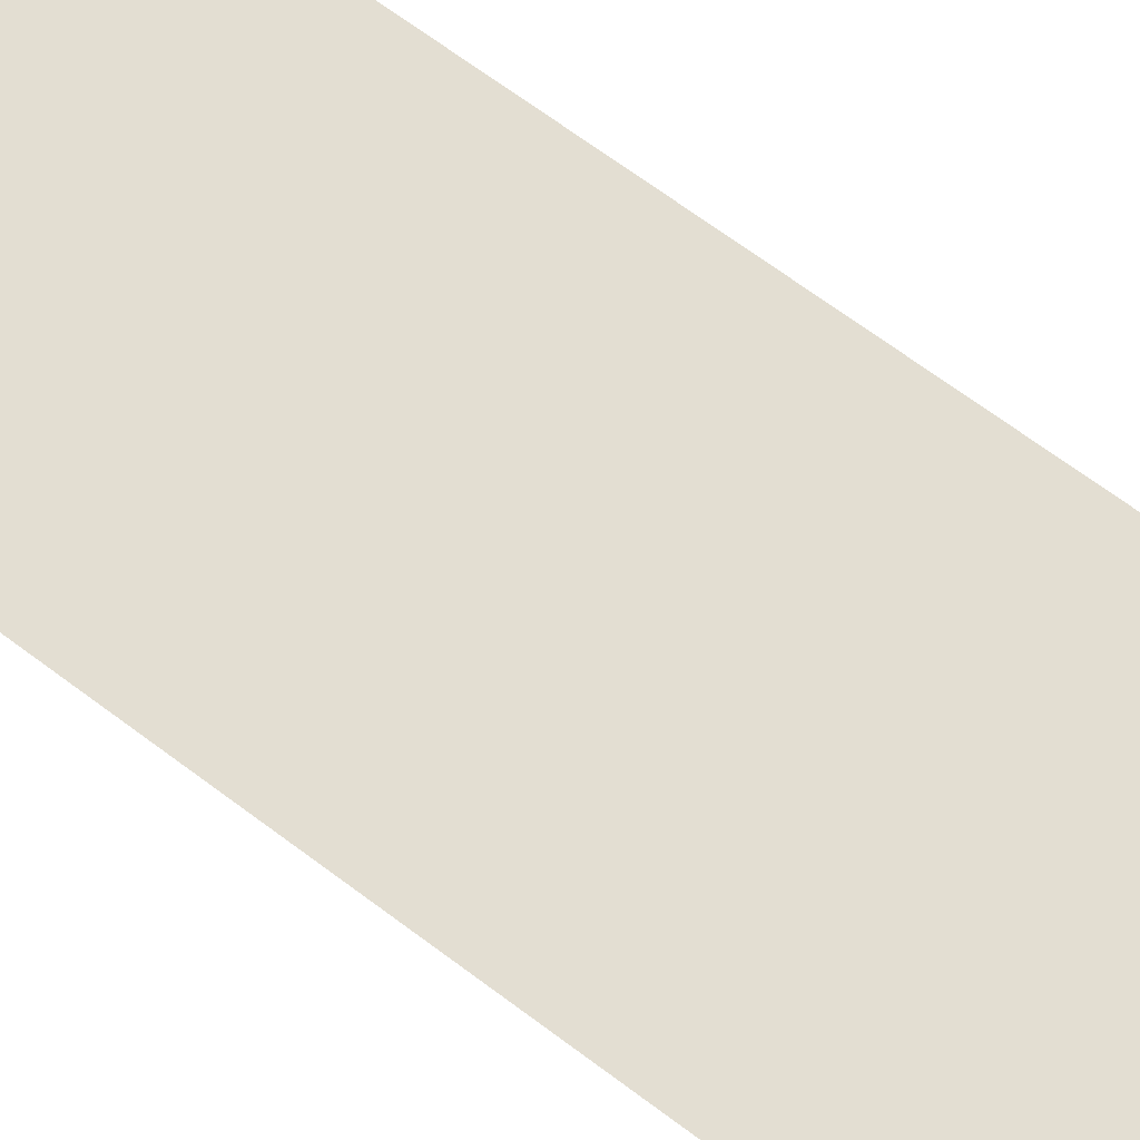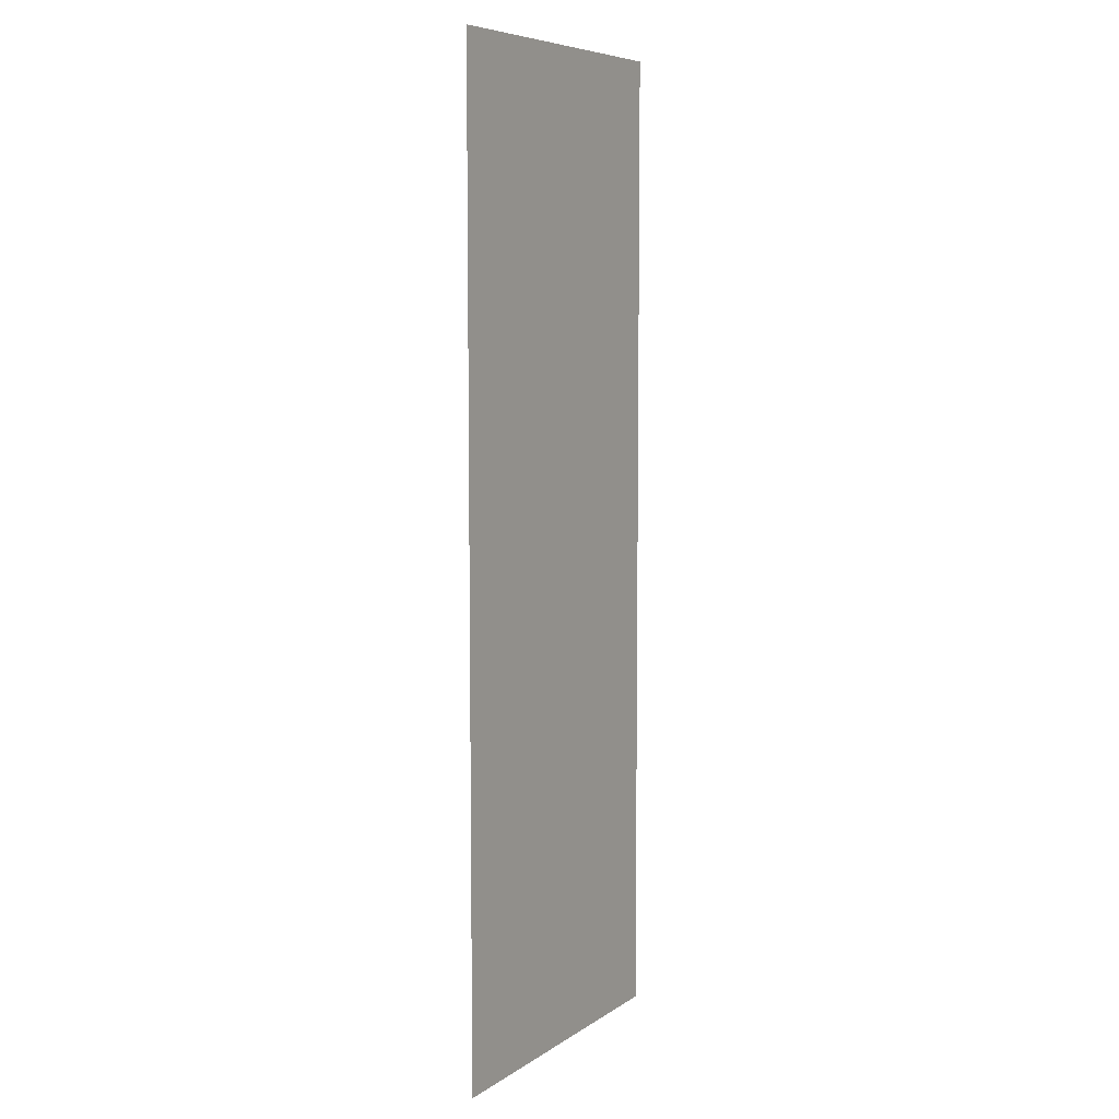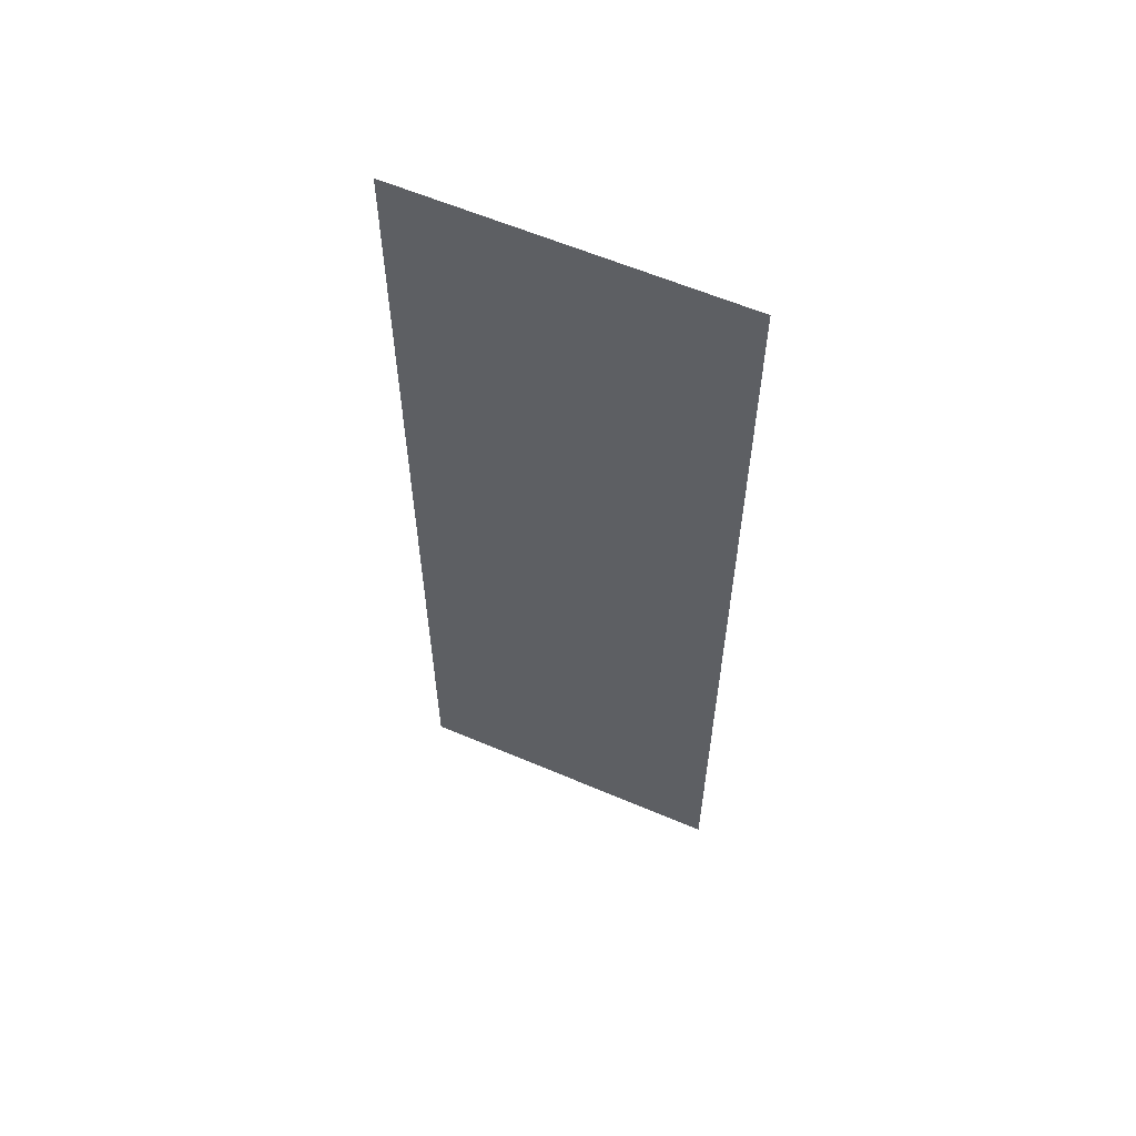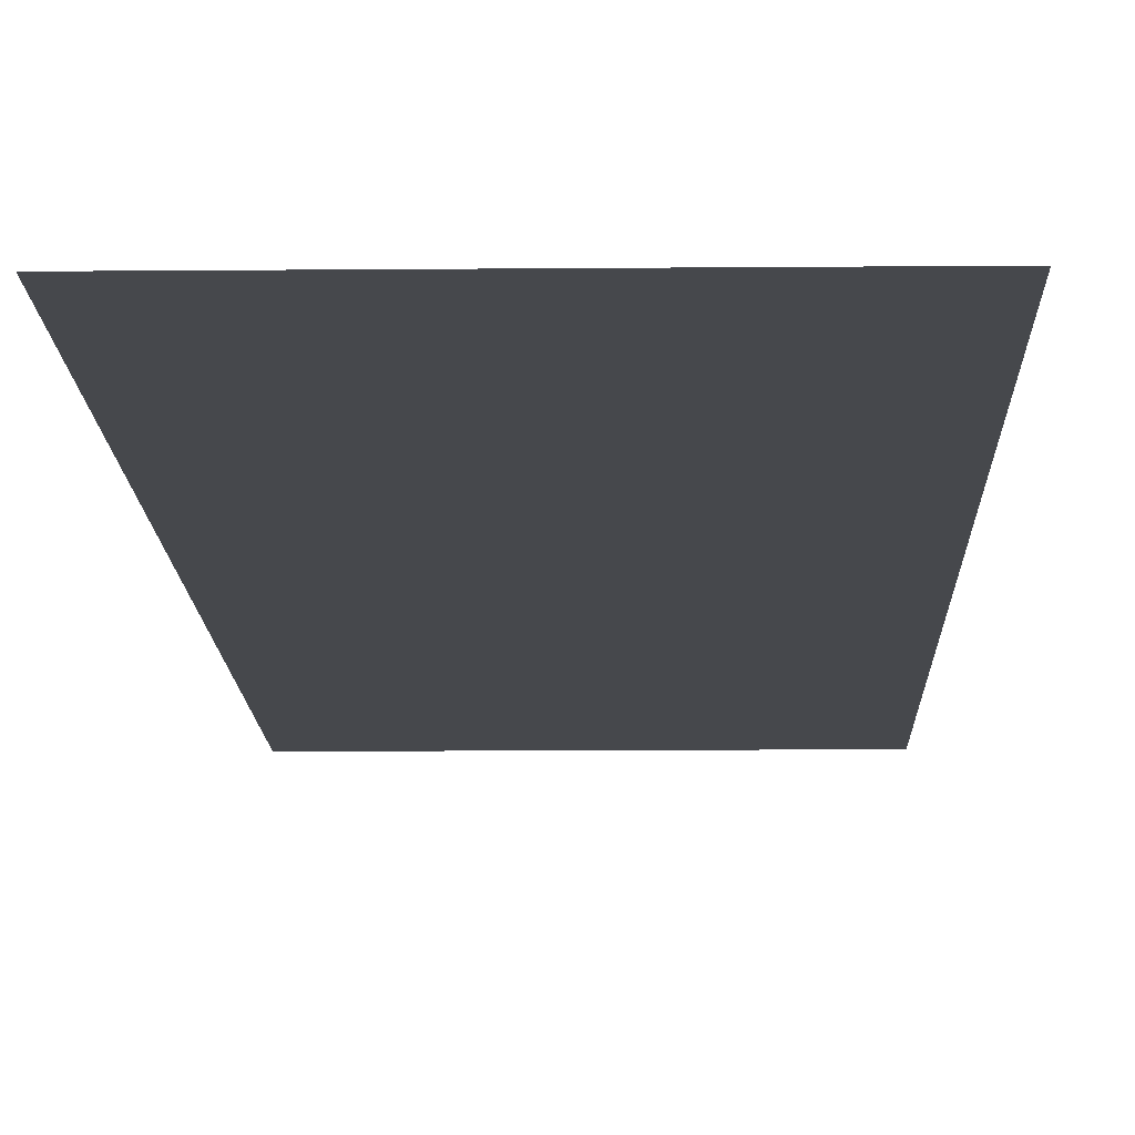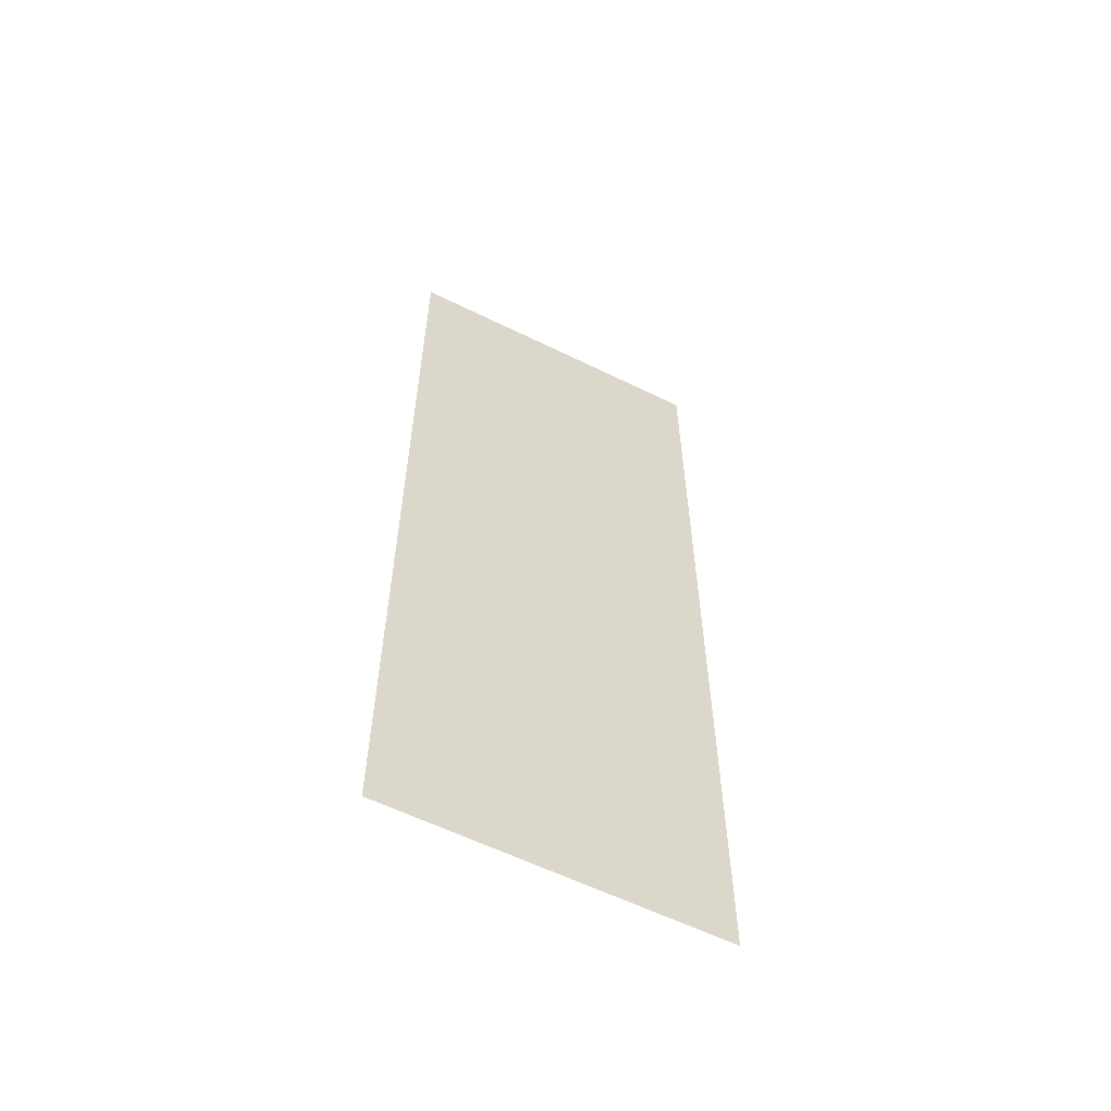
<metadata>
{"format":"obj","ext":"obj","renderer":"f3d","projection":"perspective","resolution":1024,"background":"white","views":[{"elev":67.5,"azim":-53.0,"up":"+Z"},{"elev":7.2,"azim":-60.1,"up":"+Y"},{"elev":60.2,"azim":-156.4,"up":"+Y"},{"elev":-11.1,"azim":-178.7,"up":"+Z"},{"elev":-60.0,"azim":153.3,"up":"+Y"}]}
</metadata>
<code>
v -224 -288 0
v -256 -288 0
v -256 -256 0
v -224 -256 0
v -224 -320 0
v -256 -320 0
v -256 -288 0
v -224 -288 0
v -224 -352 0
v -256 -352 0
v -256 -320 0
v -224 -320 0
g Klub1k_mesh_0008
f 1 2 3 4
f 5 6 7 8
f 9 10 11 12

</code>
